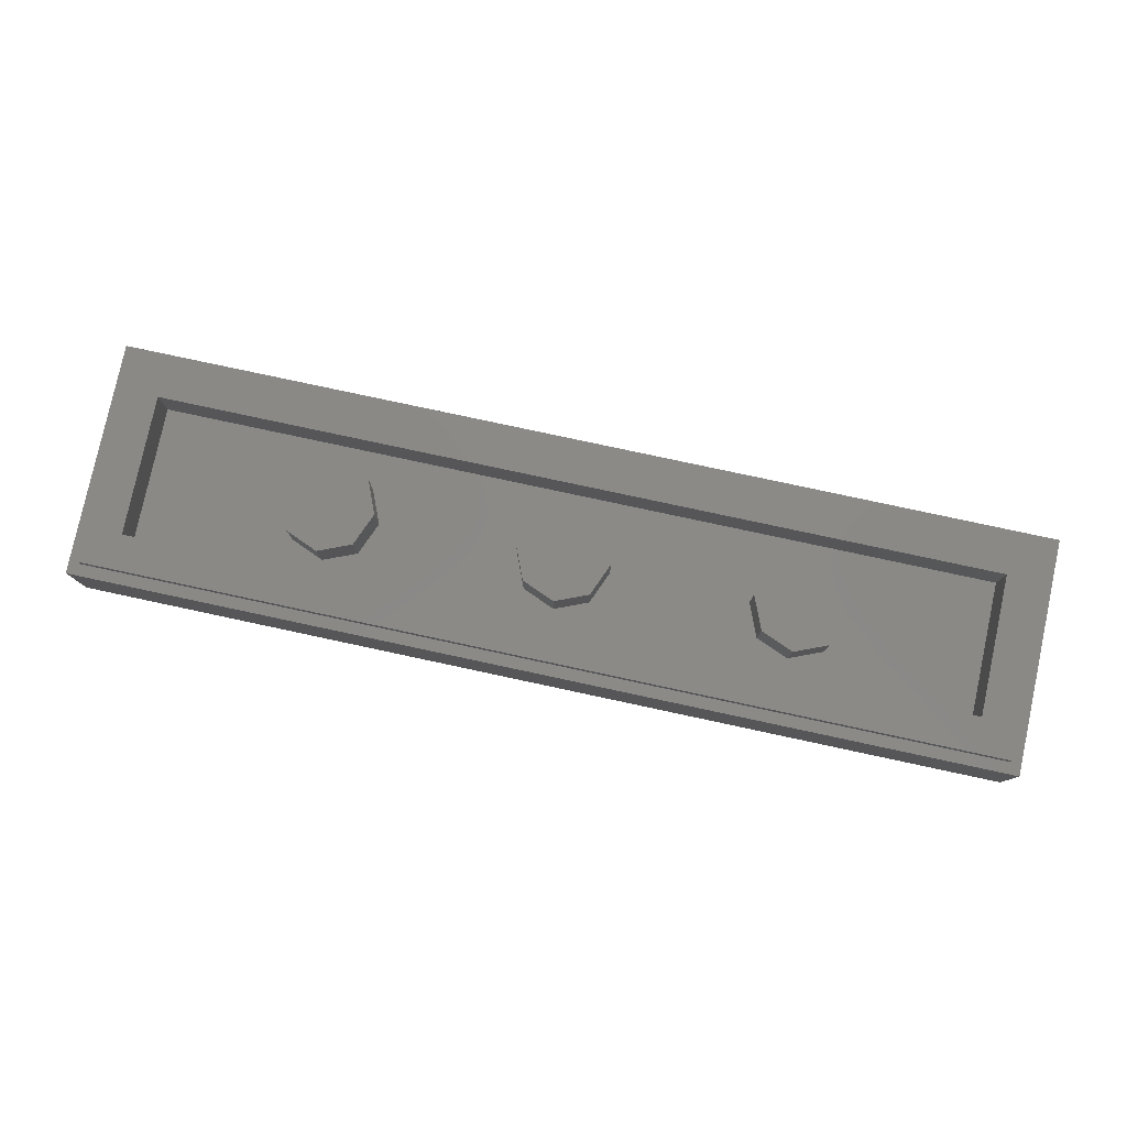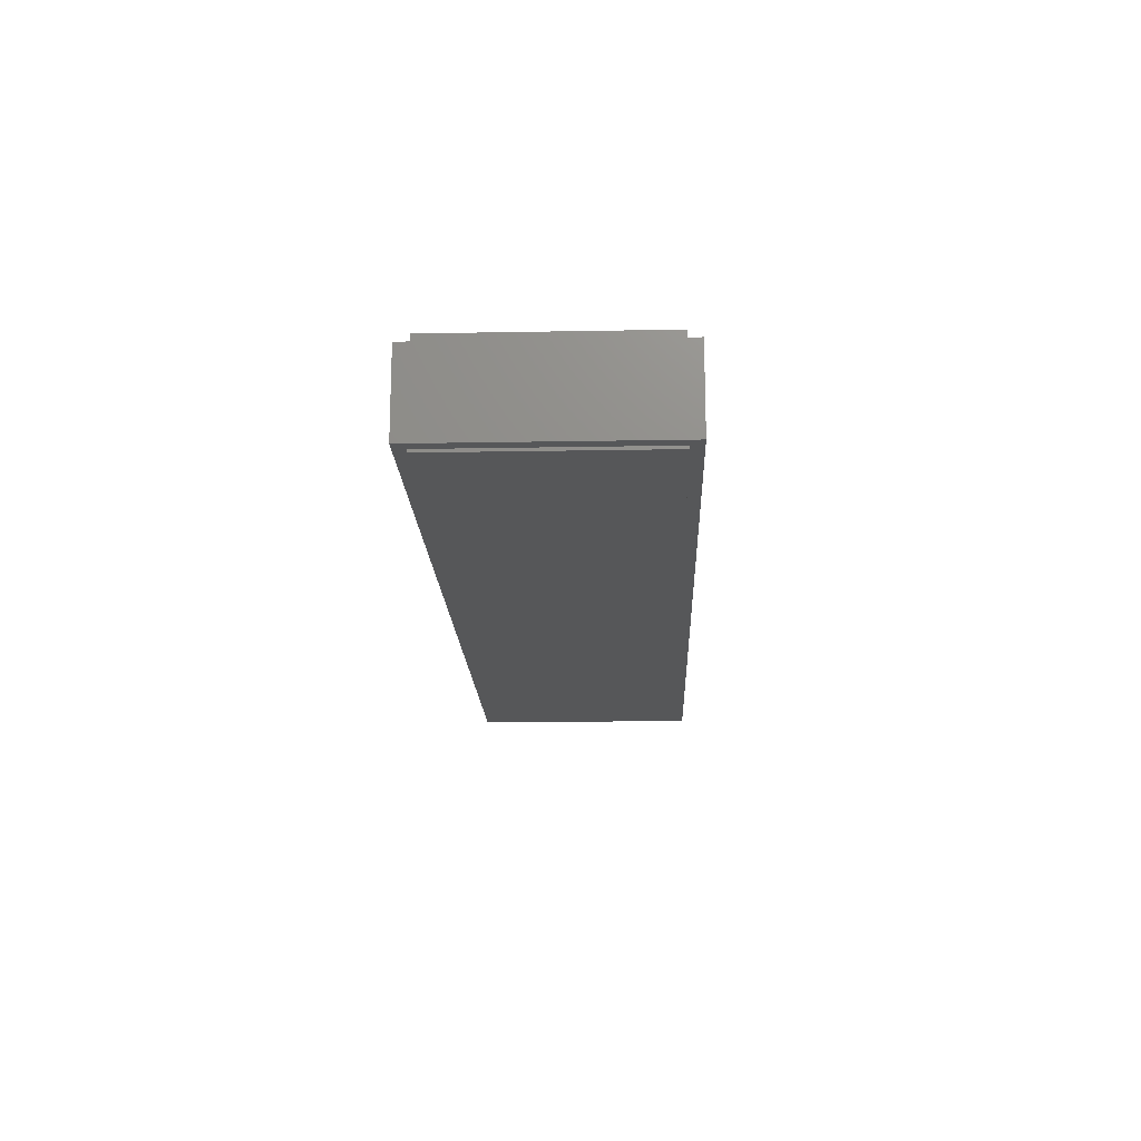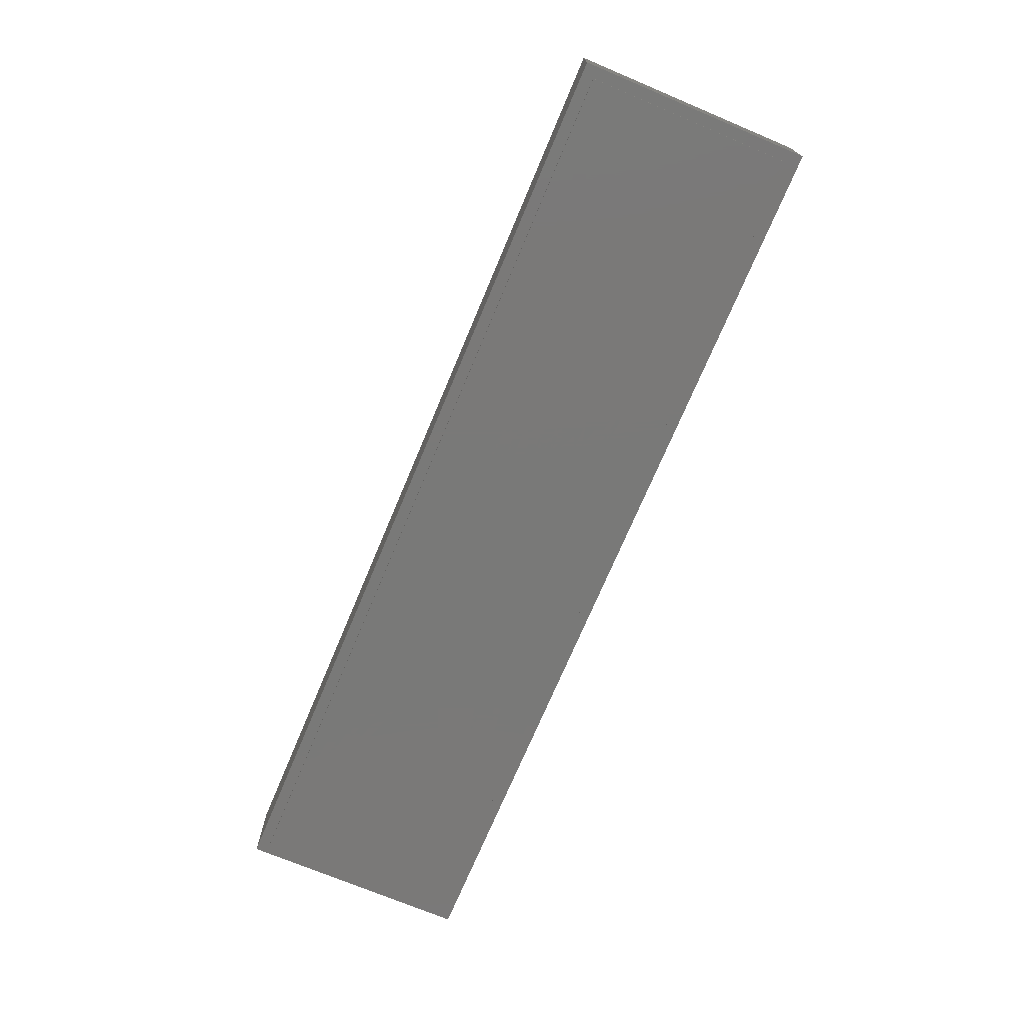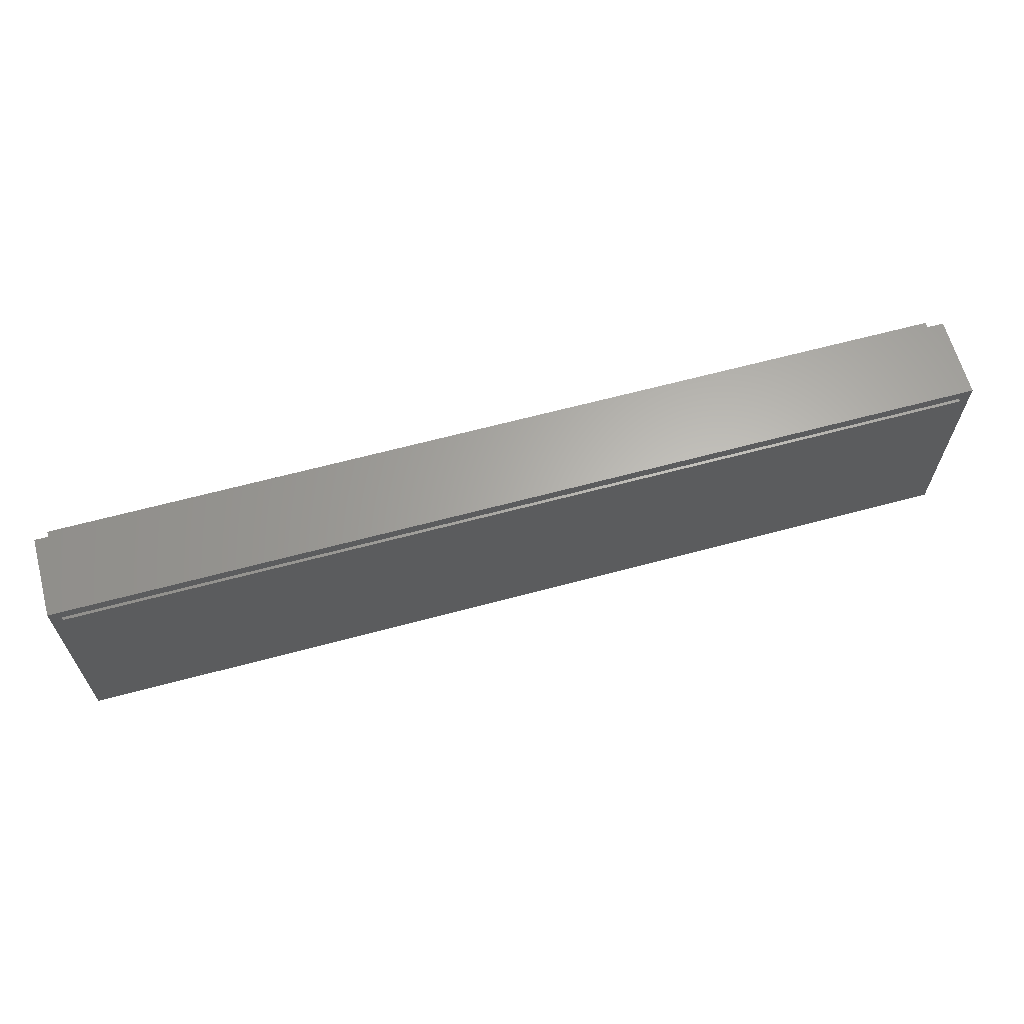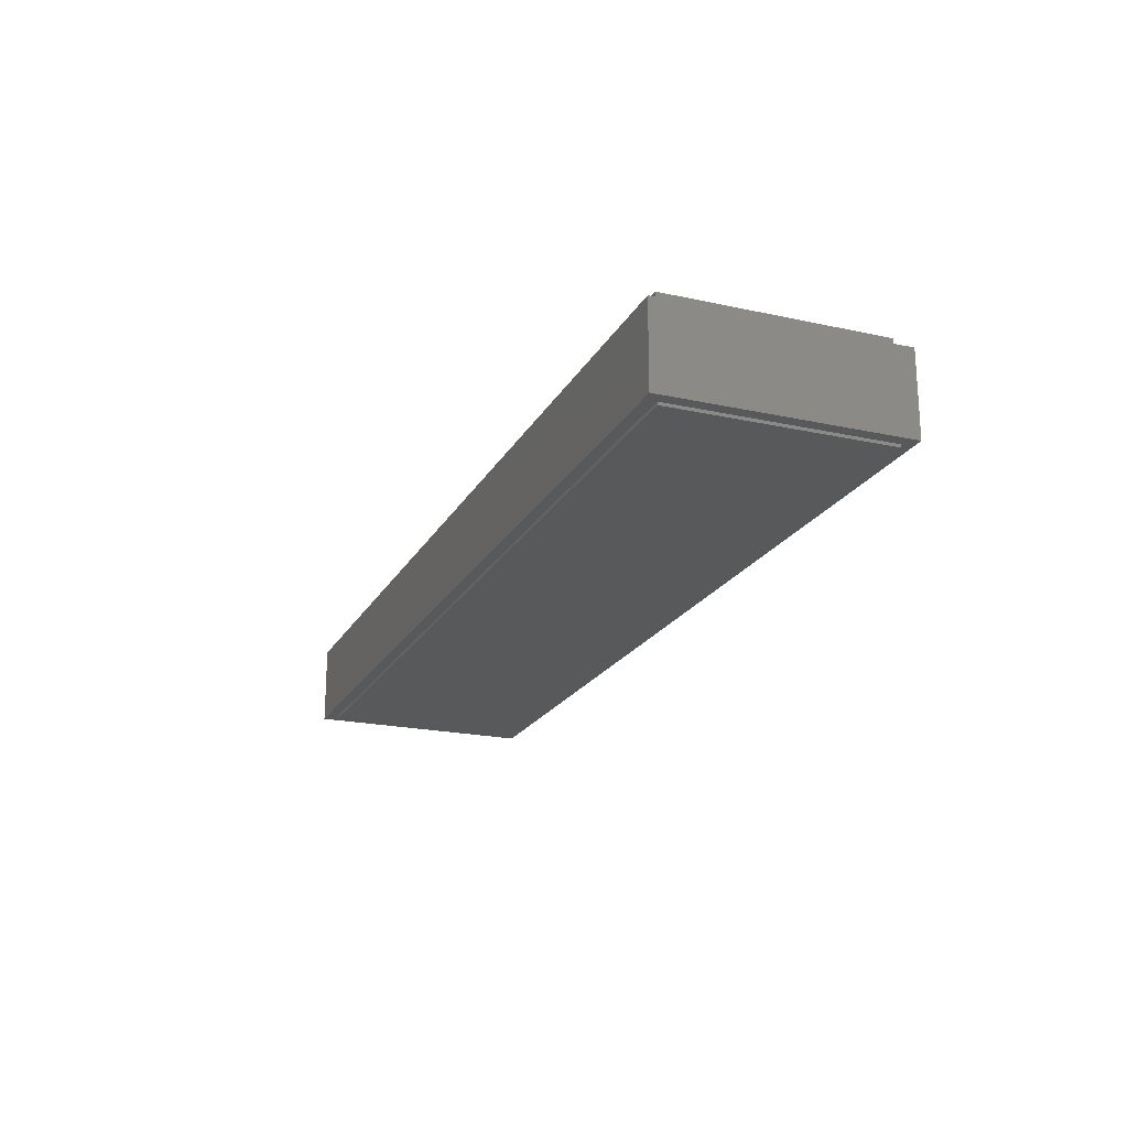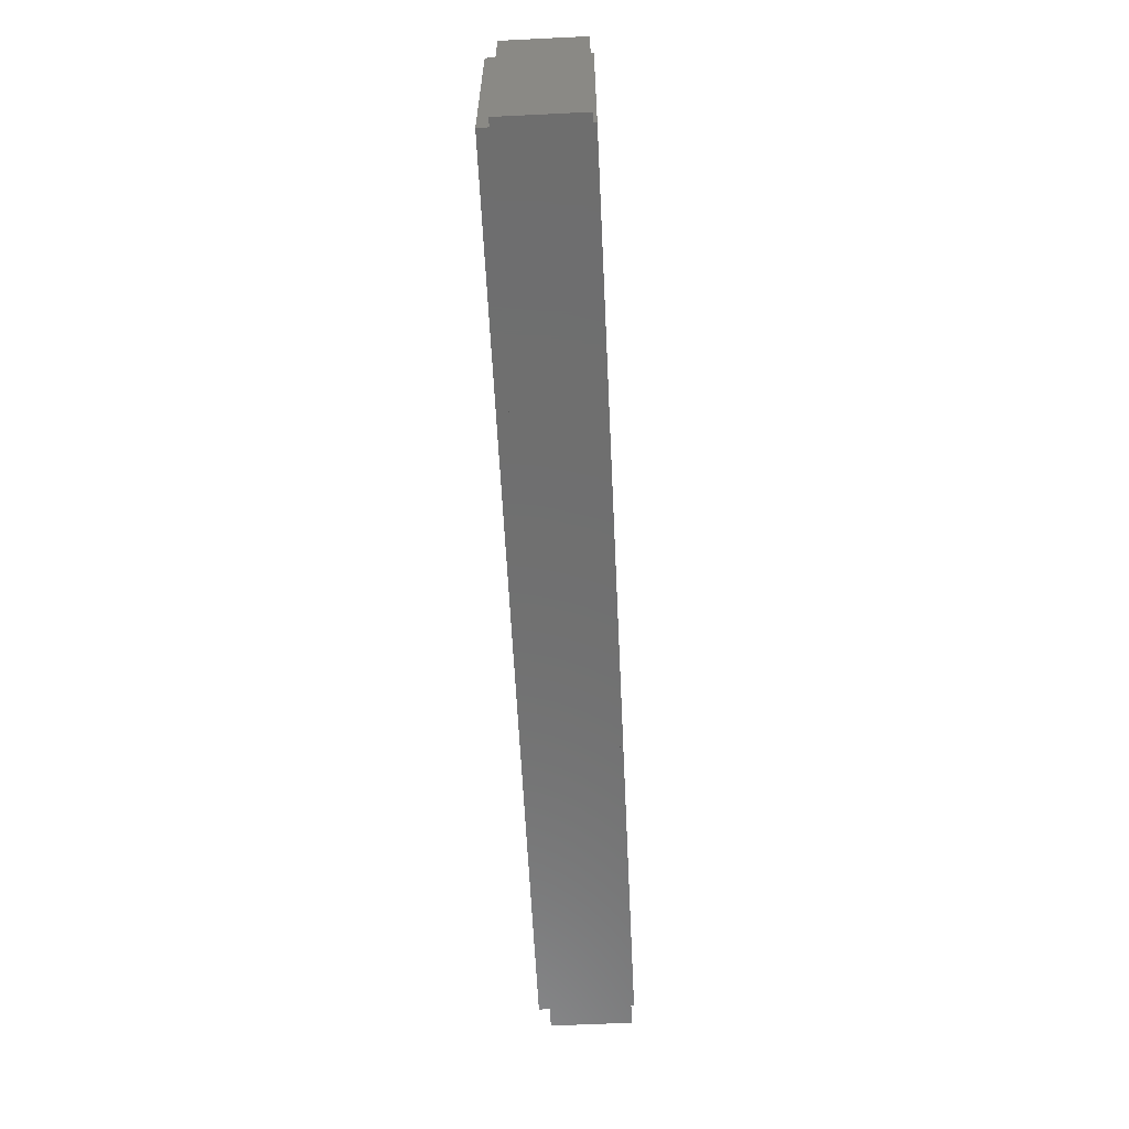
<metadata>
{"format":"stl","ext":"stl","renderer":"f3d","projection":"perspective","resolution":1024,"background":"white","views":[{"elev":79.5,"azim":12.1,"up":"+Y"},{"elev":-17.2,"azim":92.1,"up":"+Y"},{"elev":-72.2,"azim":-112.8,"up":"+Y"},{"elev":63.9,"azim":-15.2,"up":"+Z"},{"elev":-20.8,"azim":-111.6,"up":"+Y"},{"elev":-60.9,"azim":-87.2,"up":"+Z"}]}
</metadata>
<code>
# stl→obj: 177 verts, 316 faces
v 0.16 0.32 0
v 0.1131 0.32 -0.1131
v 0 0.32 0
v 0 0.32 -0.16
v -0.1131 0.32 -0.1131
v -0.16 0.32 -0
v -0.1131 0.32 0.1131
v -0 0.32 0.16
v 0.1131 0.32 0.1131
v -0.64 0.32 0
v -0.6869 0.32 -0.1131
v -0.8 0.32 0
v -0.8 0.32 -0.16
v -0.9131 0.32 -0.1131
v -0.96 0.32 -0
v -0.9131 0.32 0.1131
v -0.8 0.32 0.16
v -0.6869 0.32 0.1131
v 0.96 0.32 0
v 0.9131 0.32 -0.1131
v 0.8 0.32 0
v 0.8 0.32 -0.16
v 0.6869 0.32 -0.1131
v 0.64 0.32 -0
v 0.6869 0.32 0.1131
v 0.8 0.32 0.16
v 0.9131 0.32 0.1131
v 1.6 0 -0.4
v 1.6 0 0.4
v -1.6 0 0.4
v -1.6 0 -0.4
v -1.56 0.32 0.36
v -1.44 0.32 0.24
v -1.44 0.32 -0.24
v -1.56 0.32 -0.36
v 1.56 0.32 -0.36
v 1.44 0.32 -0.24
v 1.44 0.32 0.24
v 1.56 0.32 0.36
v -1.6 0.28 0.4
v -1.56 0.28 0.36
v -1.56 0.28 -0.36
v -1.6 0.28 -0.4
v 1.6 0.28 -0.4
v 1.56 0.28 -0.36
v 1.56 0.28 0.36
v 1.6 0.28 0.4
v -1.44 0.16 0.24
v 1.44 0.16 0.24
v 1.44 0.16 -0.24
v -1.44 0.16 -0.24
v 0.16 0.16 0
v 0.1131 0.16 -0.1131
v 0 0.16 -0.16
v -0.1131 0.16 -0.1131
v -0.16 0.16 -0
v -0.1131 0.16 0.1131
v -0 0.16 0.16
v 0.1131 0.16 0.1131
v -0.64 0.16 0
v -0.6869 0.16 -0.1131
v -0.8 0.16 -0.16
v -0.9131 0.16 -0.1131
v -0.96 0.16 -0
v -0.9131 0.16 0.1131
v -0.8 0.16 0.16
v -0.6869 0.16 0.1131
v 0.96 0.16 0
v 0.9131 0.16 -0.1131
v 0.8 0.16 -0.16
v 0.6869 0.16 -0.1131
v 0.64 0.16 -0
v 0.6869 0.16 0.1131
v 0.8 0.16 0.16
v 0.9131 0.16 0.1131
v -0.5222 -0.01 -0.08668
v -0.6295 -0.01 -0.1072
v -0.5034 -0.01 -0.1108
v -0.6502 -0.01 -0.01032
v -0.5254 -0.01 -0.04308
v -0.5158 -0.01 -0.01596
v -0.4637 -0.01 0.09184
v -0.4403 -0.01 0.05284
v -0.3974 -0.01 0.07392
v -0.5037 -0.01 0.00024
v -0.4247 -0.01 -0.00064
v -0.2798 -0.01 0.1298
v -0.3697 -0.01 0.1154
v -0.3447 -0.01 0.09296
v 0.2032 -0.01 -0.08668
v 0.096 -0.01 -0.1072
v 0.2221 -0.01 -0.1108
v 0.07528 -0.01 -0.01032
v 0.2002 -0.01 -0.04308
v 0.2097 -0.01 -0.01596
v 0.2618 -0.01 0.09184
v 0.2852 -0.01 0.05284
v 0.328 -0.01 0.07392
v 0.2218 -0.01 0.00024
v 0.3007 -0.01 -0.00064
v 0.4456 -0.01 0.1298
v 0.3557 -0.01 0.1154
v 0.3808 -0.01 0.09296
v -1.56 -0.01 -0.36
v -0.5285 -0.01 -0.1529
v -0.4524 -0.01 -0.1682
v -1.56 -0.01 0.36
v -0.6114 -0.01 0.02716
v -0.5486 -0.01 0.06156
v -0.6631 -0.01 -0.04976
v -0.195 -0.01 0.1372
v -0.1162 -0.01 0.1396
v 0.1141 -0.01 0.02716
v -0.207 -0.01 0.01604
v -0.1282 -0.01 -0.00264
v 0.5965 -0.01 -0.1356
v 0.4945 -0.01 -0.1639
v 1.56 -0.01 -0.36
v 0.6512 -0.01 -0.1028
v 0.3642 -0.01 -0.1733
v -0.3613 -0.01 -0.1733
v 0.2504 -0.01 0.02864
v 0.324 -0.01 0.01676
v -0.07512 -0.01 0.1396
v -0.07512 -0.01 0.1314
v 0.1768 -0.01 0.06156
v 0.6504 -0.01 0.1314
v 0.5184 -0.01 0.01604
v 0.5972 -0.01 -0.00264
v 0.5304 -0.01 0.1372
v 1.56 -0.01 0.36
v 0.6093 -0.01 0.1396
v 0.6504 -0.01 0.1396
v 0.6514 -0.01 -0.03108
v -0.5285 -0.01 -0.06444
v -0.4721 -0.01 -0.1332
v -0.4286 -0.01 -0.1504
v -0.3408 -0.01 -0.1609
v -0.4751 -0.01 0.02864
v -0.4016 -0.01 0.01676
v -0.367 -0.01 0.00292
v -0.299 -0.01 0.02224
v -0.2885 -0.01 -0.004
v -0.231 -0.01 -0.1639
v -0.2306 -0.01 -0.1427
v -0.1289 -0.01 -0.1356
v -0.1942 -0.01 -0.1206
v -0.0742 -0.01 -0.1028
v -0.1821 -0.01 -0.09064
v -0.05596 -0.01 -0.06664
v -0.1941 -0.01 -0.0552
v -0.07404 -0.01 -0.03108
v -0.2303 -0.01 -0.02484
v -0.2278 -0.01 0.1197
v -0.16 -0.01 0.127
v 0.197 -0.01 -0.06444
v 0.06236 -0.01 -0.04976
v 0.197 -0.01 -0.1529
v 0.2534 -0.01 -0.1332
v 0.2969 -0.01 -0.1504
v 0.2731 -0.01 -0.1682
v 0.3847 -0.01 -0.1609
v 0.3585 -0.01 0.00292
v 0.4265 -0.01 0.02224
v 0.437 -0.01 -0.004
v 0.4949 -0.01 -0.1427
v 0.5312 -0.01 -0.1206
v 0.5434 -0.01 -0.09064
v 0.6695 -0.01 -0.06664
v 0.5313 -0.01 -0.0552
v 0.4952 -0.01 -0.02484
v 0.4977 -0.01 0.1197
v 0.5654 -0.01 0.127
v 1.56 0 0.36
v 1.56 0 -0.36
v -1.56 0 -0.36
v -1.56 0 0.36
f 1 2 3
f 2 4 3
f 4 5 3
f 5 6 3
f 6 7 3
f 7 8 3
f 8 9 3
f 9 1 3
f 10 11 12
f 11 13 12
f 13 14 12
f 14 15 12
f 15 16 12
f 16 17 12
f 17 18 12
f 18 10 12
f 19 20 21
f 20 22 21
f 22 23 21
f 23 24 21
f 24 25 21
f 25 26 21
f 26 27 21
f 27 19 21
f 28 29 30
f 28 30 31
f 32 33 34
f 32 34 35
f 36 37 38
f 36 38 39
f 39 38 33
f 39 33 32
f 35 34 37
f 35 37 36
f 40 41 42
f 40 42 43
f 44 45 46
f 44 46 47
f 47 46 41
f 47 41 40
f 43 42 45
f 43 45 44
f 40 30 29
f 40 29 47
f 43 31 30
f 43 30 40
f 44 28 31
f 44 31 43
f 47 29 28
f 47 28 44
f 32 41 46
f 32 46 39
f 35 42 41
f 35 41 32
f 36 45 42
f 36 42 35
f 39 46 45
f 39 45 36
f 48 49 50
f 48 50 51
f 48 33 38
f 48 38 49
f 51 34 33
f 51 33 48
f 50 37 34
f 50 34 51
f 49 38 37
f 49 37 50
f 1 52 53
f 1 53 2
f 2 53 54
f 2 54 4
f 4 54 55
f 4 55 5
f 5 55 56
f 5 56 6
f 6 56 57
f 6 57 7
f 7 57 58
f 7 58 8
f 8 58 59
f 8 59 9
f 9 59 52
f 9 52 1
f 10 60 61
f 10 61 11
f 11 61 62
f 11 62 13
f 13 62 63
f 13 63 14
f 14 63 64
f 14 64 15
f 15 64 65
f 15 65 16
f 16 65 66
f 16 66 17
f 17 66 67
f 17 67 18
f 18 67 60
f 18 60 10
f 19 68 69
f 19 69 20
f 20 69 70
f 20 70 22
f 22 70 71
f 22 71 23
f 23 71 72
f 23 72 24
f 24 72 73
f 24 73 25
f 25 73 74
f 25 74 26
f 26 74 75
f 26 75 27
f 27 75 68
f 27 68 19
f 76 77 78
f 79 80 81
f 82 83 84
f 85 81 86
f 87 88 89
f 90 91 92
f 93 94 95
f 96 97 98
f 99 95 100
f 101 102 103
f 77 104 105
f 105 104 106
f 107 79 108
f 107 109 82
f 107 108 109
f 107 82 88
f 107 88 87
f 107 110 79
f 107 87 111
f 107 111 112
f 113 114 115
f 116 117 118
f 119 116 118
f 117 120 118
f 120 121 118
f 122 99 123
f 124 96 102
f 125 113 126
f 127 128 129
f 124 101 130
f 131 132 133
f 131 133 127
f 127 129 134
f 124 102 101
f 77 76 135
f 77 135 110
f 110 135 80
f 110 80 79
f 78 77 105
f 78 105 136
f 137 136 105
f 137 105 106
f 137 106 121
f 137 121 138
f 85 108 79
f 85 79 81
f 108 85 139
f 108 139 109
f 83 82 109
f 83 109 139
f 140 85 86
f 140 86 141
f 89 88 82
f 89 82 84
f 142 140 141
f 142 141 143
f 138 121 144
f 138 144 145
f 146 147 145
f 146 145 144
f 148 149 147
f 148 147 146
f 149 148 150
f 149 150 151
f 151 150 152
f 151 152 153
f 153 152 115
f 153 115 114
f 114 142 143
f 114 143 153
f 87 89 154
f 87 154 111
f 111 154 155
f 111 155 112
f 112 155 125
f 112 125 124
f 91 90 156
f 91 156 157
f 157 156 94
f 157 94 93
f 92 91 158
f 92 158 159
f 160 159 158
f 160 158 161
f 160 161 120
f 160 120 162
f 99 113 93
f 99 93 95
f 113 99 122
f 113 122 126
f 97 96 126
f 97 126 122
f 123 99 100
f 123 100 163
f 103 102 96
f 103 96 98
f 164 123 163
f 164 163 165
f 162 120 117
f 162 117 166
f 116 167 166
f 116 166 117
f 119 168 167
f 119 167 116
f 168 119 169
f 168 169 170
f 170 169 134
f 170 134 171
f 171 134 129
f 171 129 128
f 128 164 165
f 128 165 171
f 101 103 172
f 101 172 130
f 130 172 173
f 130 173 132
f 132 173 127
f 132 127 133
f 147 78 136
f 147 136 145
f 121 106 104
f 121 104 118
f 149 76 78
f 149 78 147
f 104 77 110
f 104 110 107
f 153 80 135
f 153 135 151
f 151 135 76
f 151 76 149
f 86 81 80
f 86 80 153
f 145 136 137
f 145 137 138
f 161 144 121
f 161 121 120
f 158 146 144
f 158 144 161
f 150 148 91
f 150 91 157
f 115 152 93
f 115 93 113
f 91 148 146
f 91 146 158
f 139 85 140
f 139 140 83
f 142 84 83
f 142 83 140
f 89 84 142
f 89 142 114
f 153 143 141
f 153 141 86
f 154 89 114
f 154 114 155
f 114 113 125
f 114 125 155
f 107 112 124
f 107 124 131
f 96 124 125
f 96 125 126
f 152 150 157
f 152 157 93
f 167 92 159
f 167 159 166
f 168 90 92
f 168 92 167
f 166 159 160
f 166 160 162
f 171 94 156
f 171 156 170
f 170 156 90
f 170 90 168
f 100 95 94
f 100 94 171
f 169 119 118
f 169 118 131
f 134 169 131
f 134 131 127
f 163 100 171
f 163 171 165
f 123 164 97
f 123 97 122
f 98 97 164
f 98 164 103
f 103 164 128
f 103 128 172
f 173 172 128
f 173 128 127
f 132 131 124
f 132 124 130
f 174 175 176
f 174 176 177
f 107 131 174
f 107 174 177
f 104 107 177
f 104 177 176
f 118 104 176
f 118 176 175
f 131 118 175
f 131 175 174

</code>
